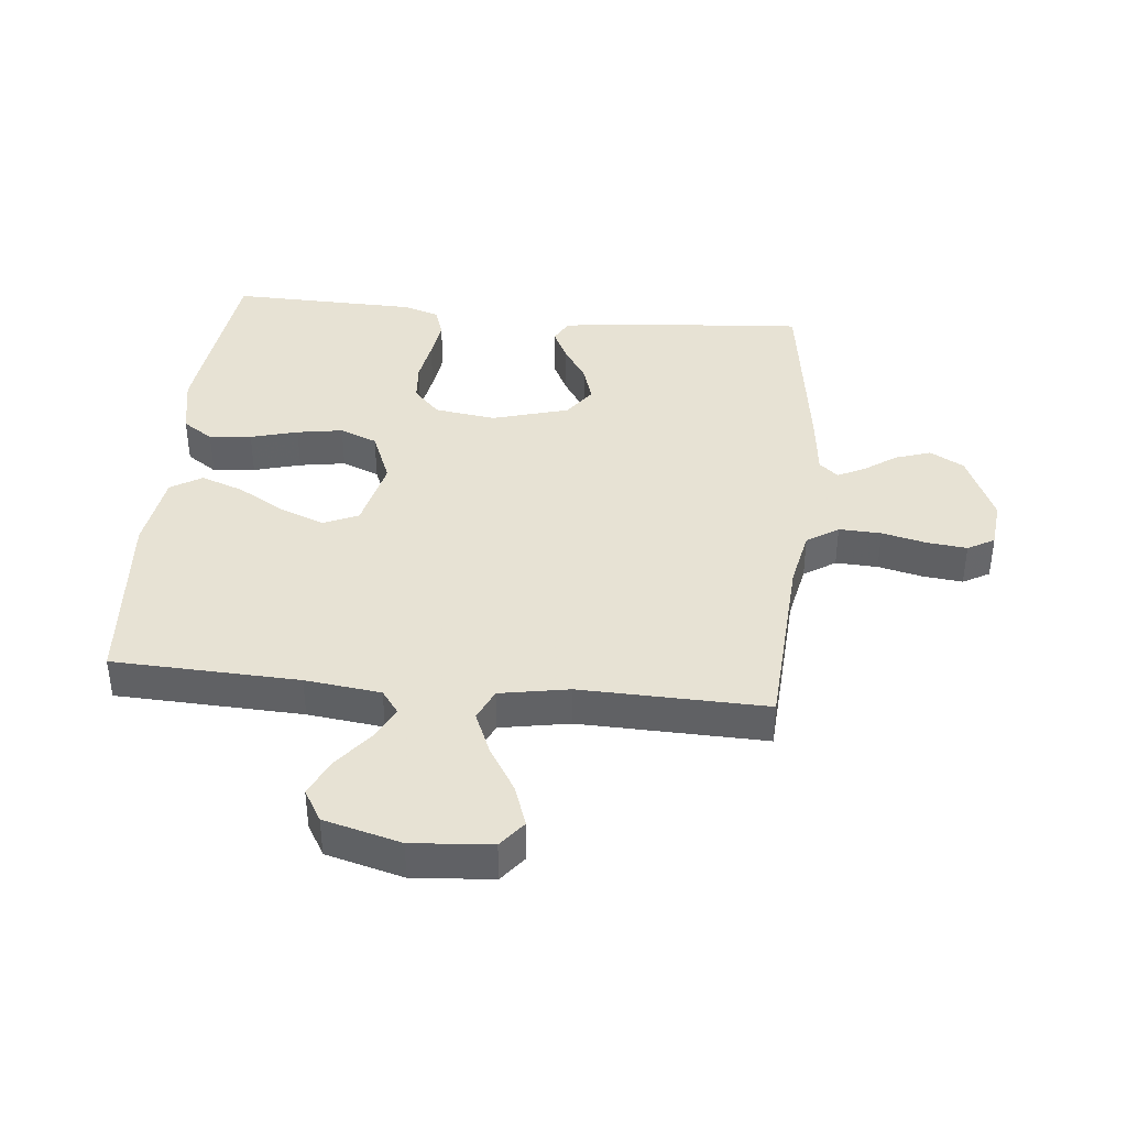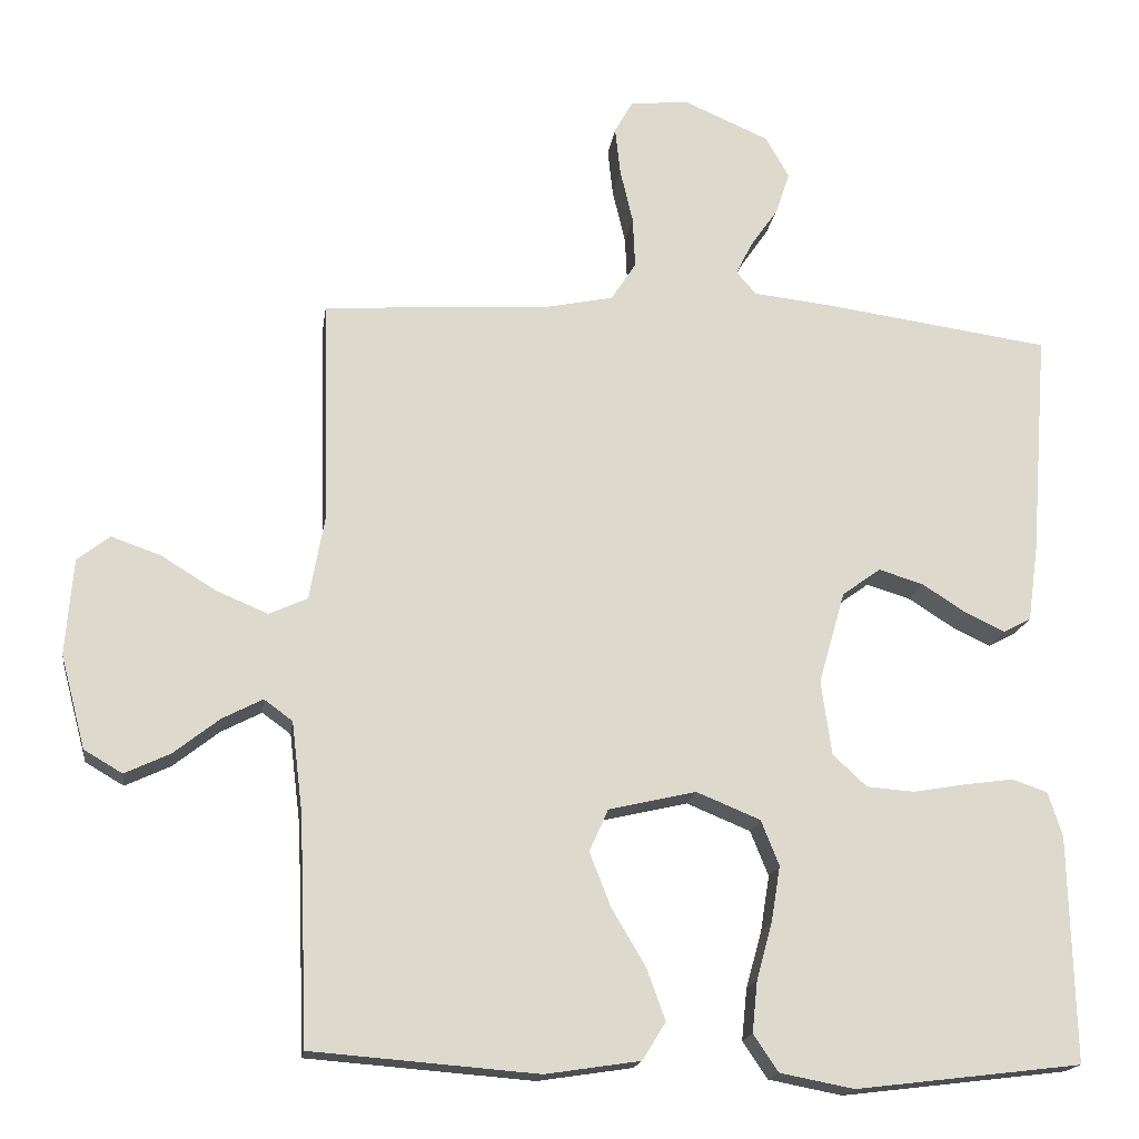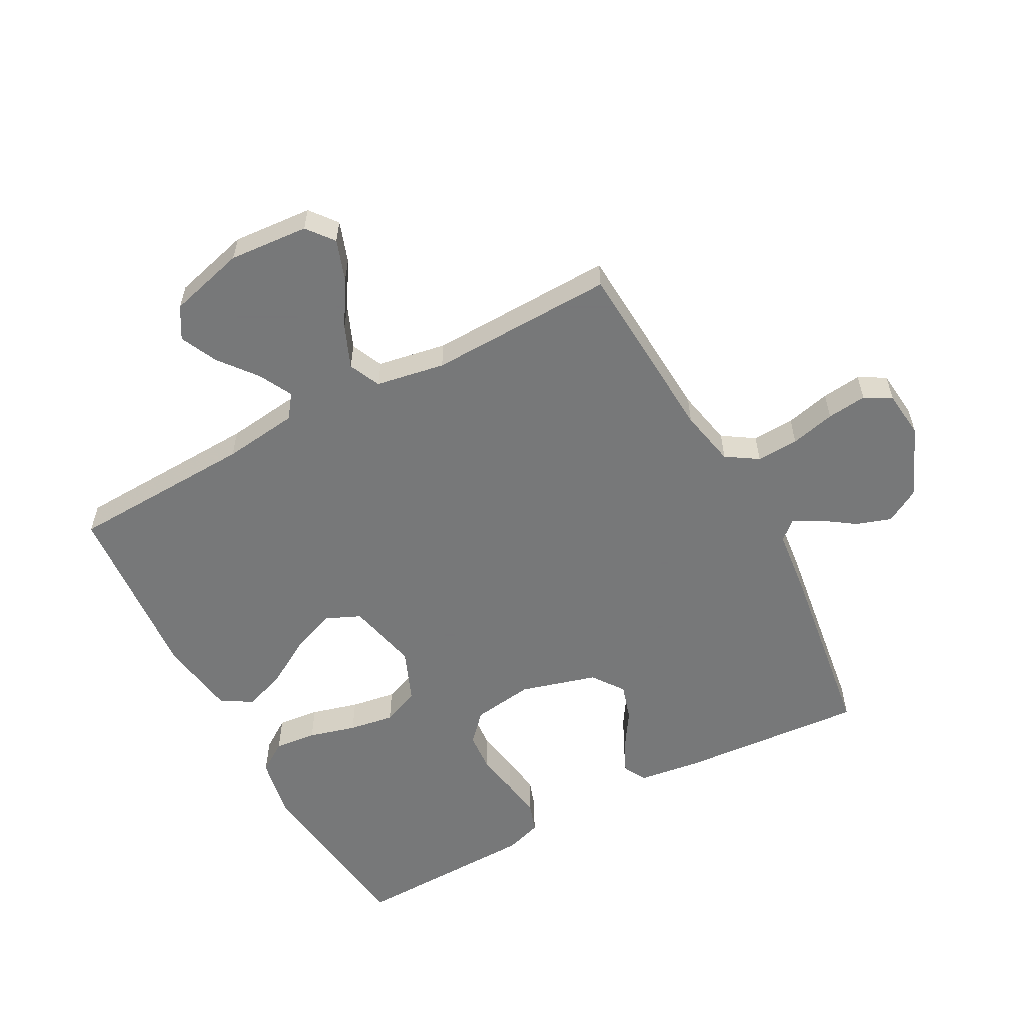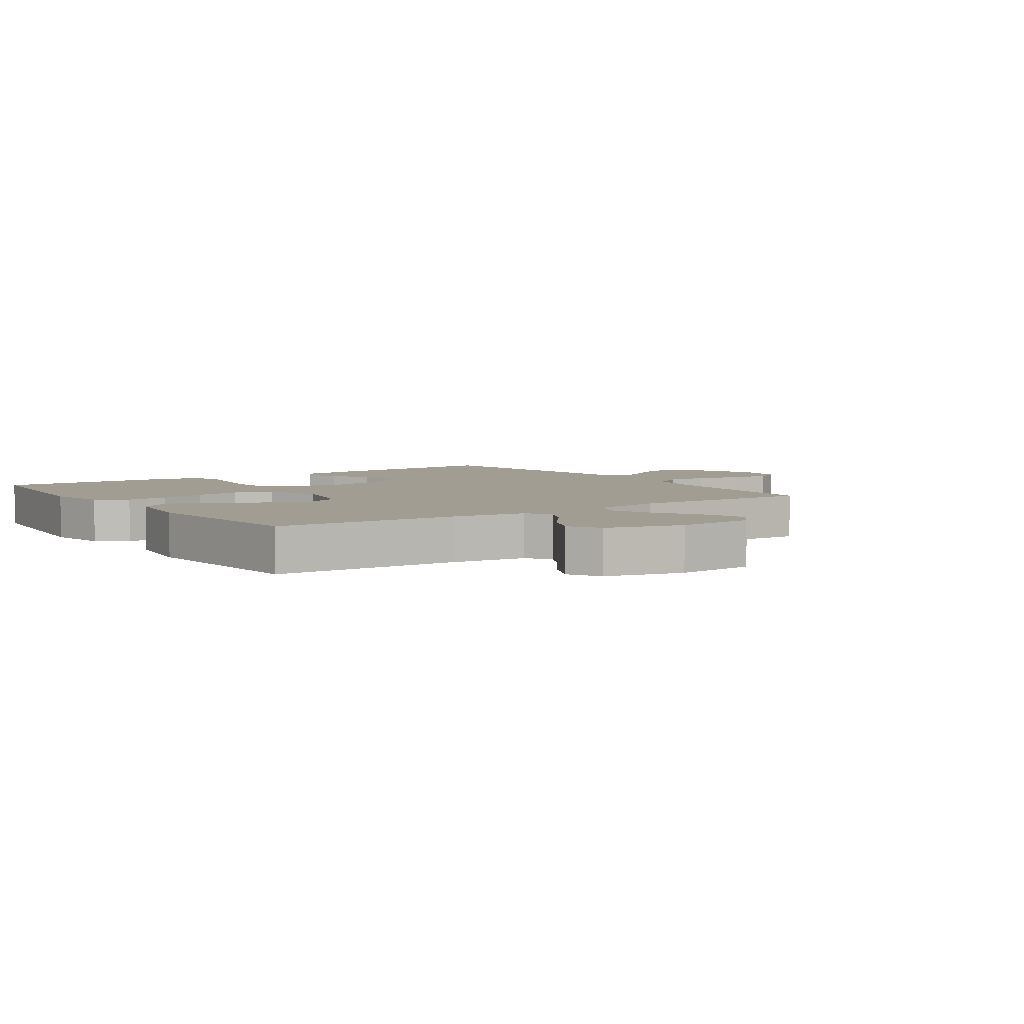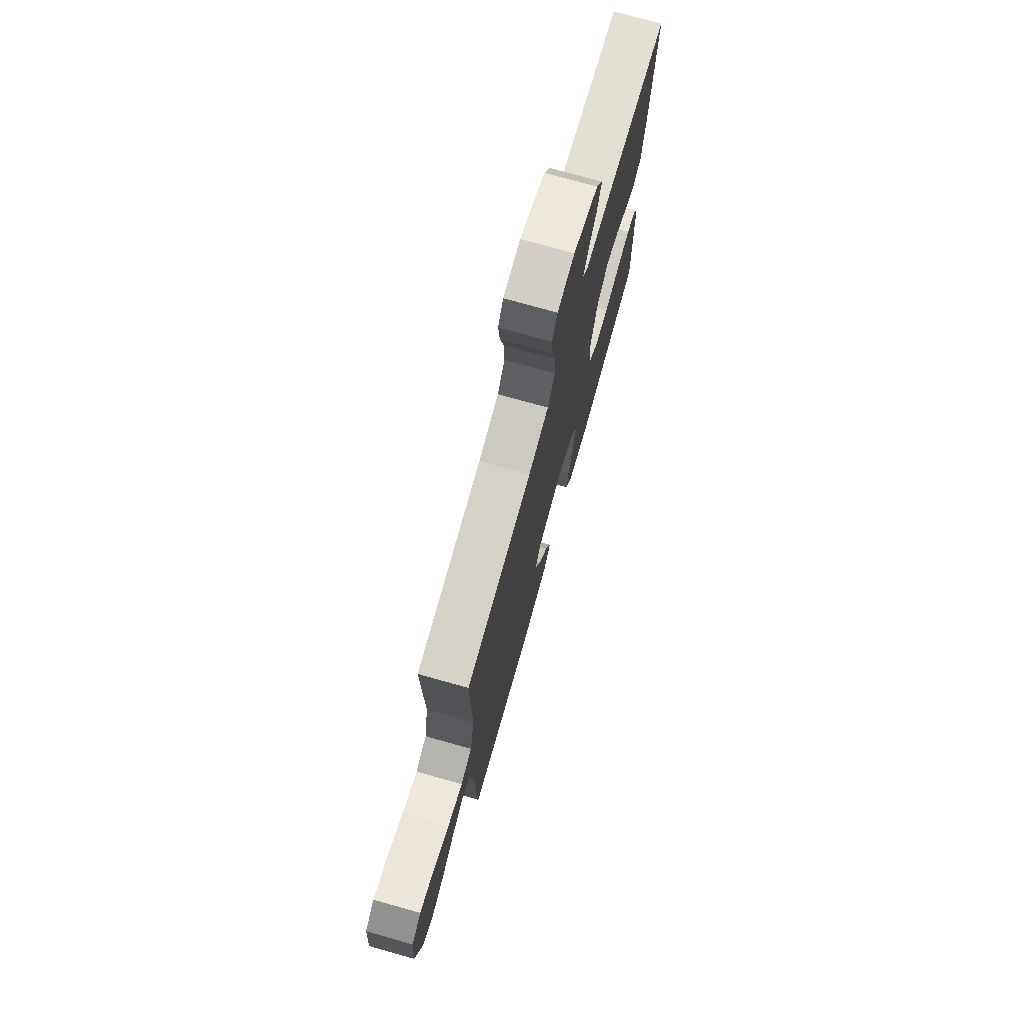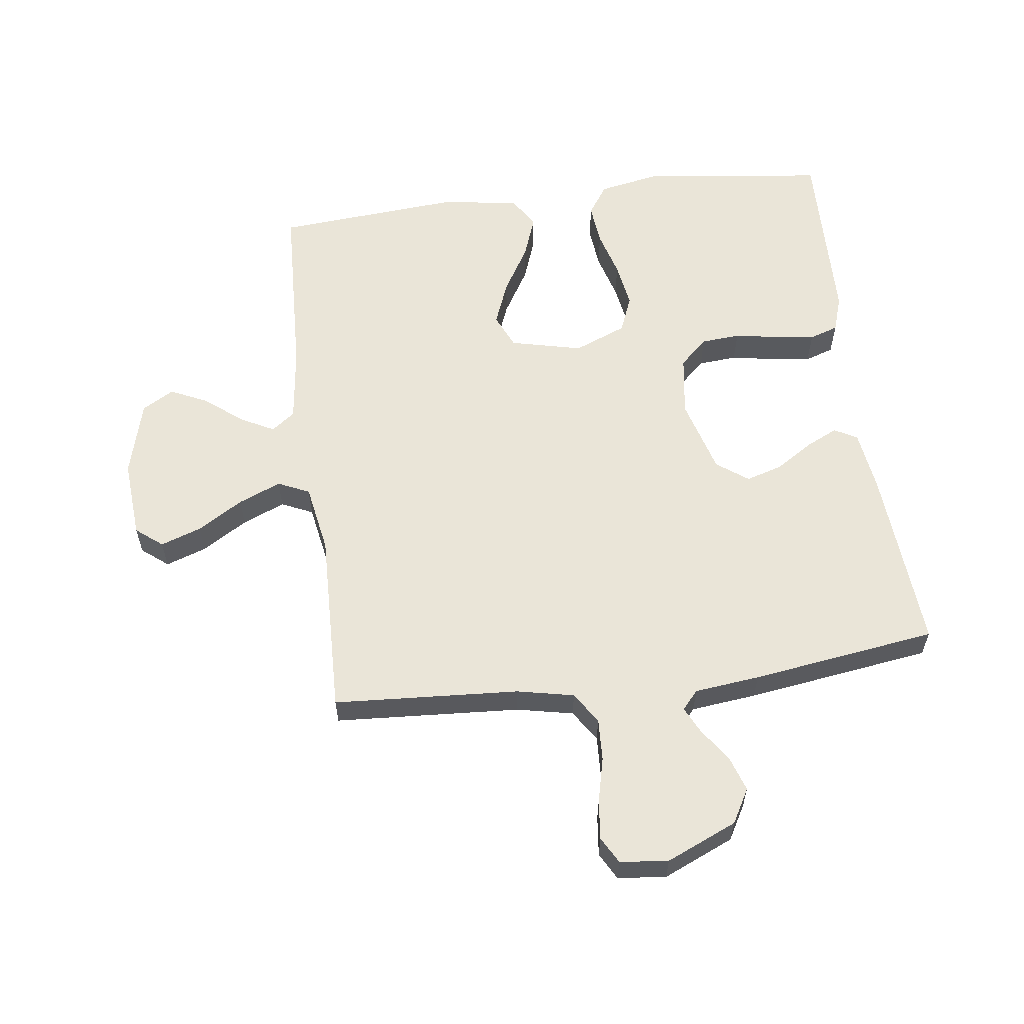
<metadata>
{"format":"obj","ext":"obj","renderer":"f3d","projection":"perspective","resolution":1024,"background":"white","views":[{"elev":39.7,"azim":-84.3,"up":"+Y"},{"elev":-17.5,"azim":-7.7,"up":"+Z"},{"elev":-57.3,"azim":-61.6,"up":"+Y"},{"elev":4.9,"azim":-124.8,"up":"+Y"},{"elev":74.9,"azim":-74.3,"up":"+Z"},{"elev":59.2,"azim":-7.3,"up":"+Y"}]}
</metadata>
<code>
v -0.5 0.07 0.5
v -0.2 0.07 0.518
v -0.108 0.07 0.537
v -0.075 0.07 0.588
v -0.078 0.07 0.656
v -0.095 0.07 0.728
v -0.102 0.07 0.792
v -0.078 0.07 0.835
v 0 0.07 0.843
v 0.114 0.07 0.793
v 0.145 0.07 0.738
v 0.126 0.07 0.681
v 0.089 0.07 0.628
v 0.068 0.07 0.585
v 0.094 0.07 0.555
v 0.2 0.07 0.543
v 0.5 0.07 0.5
v 0.477 0.07 0.2
v 0.463 0.07 0.099
v 0.426 0.07 0.079
v 0.374 0.07 0.104
v 0.315 0.07 0.142
v 0.256 0.07 0.16
v 0.205 0.07 0.123
v 0.17 0.07 0
v 0.184 0.07 -0.099
v 0.229 0.07 -0.141
v 0.292 0.07 -0.146
v 0.362 0.07 -0.134
v 0.427 0.07 -0.125
v 0.474 0.07 -0.141
v 0.493 0.07 -0.2
v 0.5 0.07 -0.5
v 0.2 0.07 -0.536
v 0.102 0.07 -0.517
v 0.069 0.07 -0.468
v 0.076 0.07 -0.4
v 0.097 0.07 -0.324
v 0.109 0.07 -0.25
v 0.085 0.07 -0.19
v 0 0.07 -0.155
v -0.116 0.07 -0.182
v -0.141 0.07 -0.238
v -0.113 0.07 -0.31
v -0.068 0.07 -0.386
v -0.043 0.07 -0.455
v -0.074 0.07 -0.505
v -0.2 0.07 -0.524
v -0.5 0.07 -0.5
v -0.512 0.07 -0.2
v -0.527 0.07 -0.078
v -0.565 0.07 -0.05
v -0.619 0.07 -0.078
v -0.68 0.07 -0.126
v -0.74 0.07 -0.154
v -0.791 0.07 -0.124
v -0.824 0.07 0
v -0.814 0.07 0.128
v -0.771 0.07 0.162
v -0.705 0.07 0.139
v -0.632 0.07 0.094
v -0.563 0.07 0.065
v -0.512 0.07 0.088
v -0.492 0.07 0.2
v -0.5 0 0.5
v -0.2 0 0.518
v -0.108 0 0.537
v -0.075 0 0.588
v -0.078 0 0.656
v -0.095 0 0.728
v -0.102 0 0.792
v -0.078 0 0.835
v 0 0 0.843
v 0.114 0 0.793
v 0.145 0 0.738
v 0.126 0 0.681
v 0.089 0 0.628
v 0.068 0 0.585
v 0.094 0 0.555
v 0.2 0 0.543
v 0.5 0 0.5
v 0.477 0 0.2
v 0.463 0 0.099
v 0.426 0 0.079
v 0.374 0 0.104
v 0.315 0 0.142
v 0.256 0 0.16
v 0.205 0 0.123
v 0.17 0 0
v 0.184 0 -0.099
v 0.229 0 -0.141
v 0.292 0 -0.146
v 0.362 0 -0.134
v 0.427 0 -0.125
v 0.474 0 -0.141
v 0.493 0 -0.2
v 0.5 0 -0.5
v 0.2 0 -0.536
v 0.102 0 -0.517
v 0.069 0 -0.468
v 0.076 0 -0.4
v 0.097 0 -0.324
v 0.109 0 -0.25
v 0.085 0 -0.19
v 0 0 -0.155
v -0.116 0 -0.182
v -0.141 0 -0.238
v -0.113 0 -0.31
v -0.068 0 -0.386
v -0.043 0 -0.455
v -0.074 0 -0.505
v -0.2 0 -0.524
v -0.5 0 -0.5
v -0.512 0 -0.2
v -0.527 0 -0.078
v -0.565 0 -0.05
v -0.619 0 -0.078
v -0.68 0 -0.126
v -0.74 0 -0.154
v -0.791 0 -0.124
v -0.824 0 0
v -0.814 0 0.128
v -0.771 0 0.162
v -0.705 0 0.139
v -0.632 0 0.094
v -0.563 0 0.065
v -0.512 0 0.088
v -0.492 0 0.2
f 58 59 60 61
f 58 61 62
f 57 58 62
f 56 57 62
f 53 54 55 56
f 52 53 56 62
f 51 52 62 63
f 47 48 49 50
f 44 45 46 47
f 43 44 47 50
f 42 43 50 51
f 35 36 37 38
f 35 38 39
f 34 35 39
f 33 34 39
f 32 33 39 40
f 28 29 30 31
f 28 31 32 40
f 19 20 21 22
f 19 22 23
f 18 19 23
f 15 16 17 18
f 15 18 23
f 14 15 23 24
f 10 11 12 13
f 10 13 14
f 9 10 14
f 8 9 14
f 5 6 7 8
f 4 5 8 14
f 3 4 14 24
f 64 1 2
f 41 42 51 63
f 27 28 40 41
f 26 27 41 63
f 25 26 63 64
f 24 25 64
f 2 3 24 64
f 125 124 123 122
f 126 125 122
f 126 122 121
f 126 121 120
f 120 119 118 117
f 126 120 117 116
f 127 126 116 115
f 114 113 112 111
f 111 110 109 108
f 114 111 108 107
f 115 114 107 106
f 102 101 100 99
f 103 102 99
f 103 99 98
f 103 98 97
f 104 103 97 96
f 95 94 93 92
f 104 96 95 92
f 86 85 84 83
f 87 86 83
f 87 83 82
f 82 81 80 79
f 87 82 79
f 88 87 79 78
f 77 76 75 74
f 78 77 74
f 78 74 73
f 78 73 72
f 72 71 70 69
f 78 72 69 68
f 88 78 68 67
f 66 65 128
f 127 115 106 105
f 105 104 92 91
f 127 105 91 90
f 128 127 90 89
f 128 89 88
f 128 88 67 66
f 1 65 66 2
f 2 66 67 3
f 3 67 68 4
f 4 68 69 5
f 5 69 70 6
f 6 70 71 7
f 7 71 72 8
f 8 72 73 9
f 9 73 74 10
f 10 74 75 11
f 11 75 76 12
f 12 76 77 13
f 13 77 78 14
f 14 78 79 15
f 15 79 80 16
f 16 80 81 17
f 17 81 82 18
f 18 82 83 19
f 19 83 84 20
f 20 84 85 21
f 21 85 86 22
f 22 86 87 23
f 23 87 88 24
f 24 88 89 25
f 25 89 90 26
f 26 90 91 27
f 27 91 92 28
f 28 92 93 29
f 29 93 94 30
f 30 94 95 31
f 31 95 96 32
f 32 96 97 33
f 33 97 98 34
f 34 98 99 35
f 35 99 100 36
f 36 100 101 37
f 37 101 102 38
f 38 102 103 39
f 39 103 104 40
f 40 104 105 41
f 41 105 106 42
f 42 106 107 43
f 43 107 108 44
f 44 108 109 45
f 45 109 110 46
f 46 110 111 47
f 47 111 112 48
f 48 112 113 49
f 49 113 114 50
f 50 114 115 51
f 51 115 116 52
f 52 116 117 53
f 53 117 118 54
f 54 118 119 55
f 55 119 120 56
f 56 120 121 57
f 57 121 122 58
f 58 122 123 59
f 59 123 124 60
f 60 124 125 61
f 61 125 126 62
f 62 126 127 63
f 63 127 128 64
f 64 128 65 1

</code>
